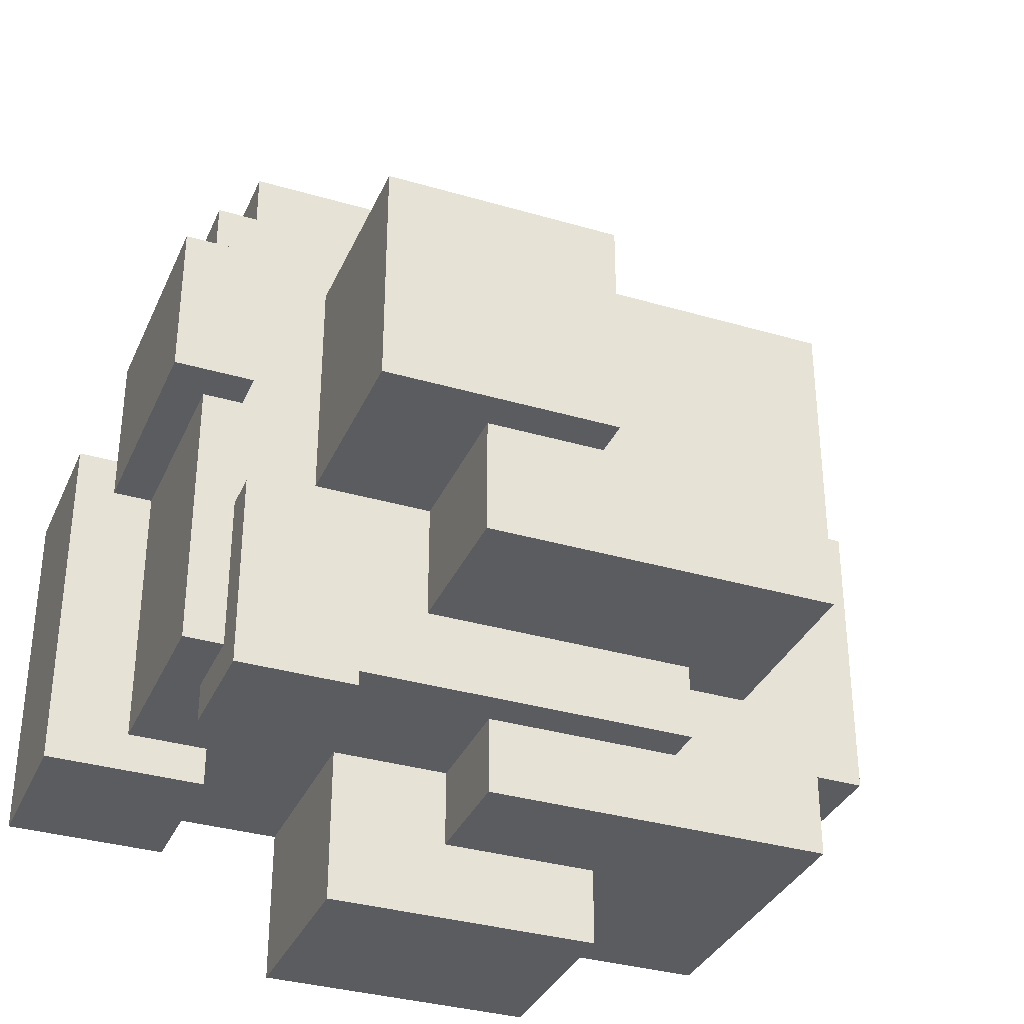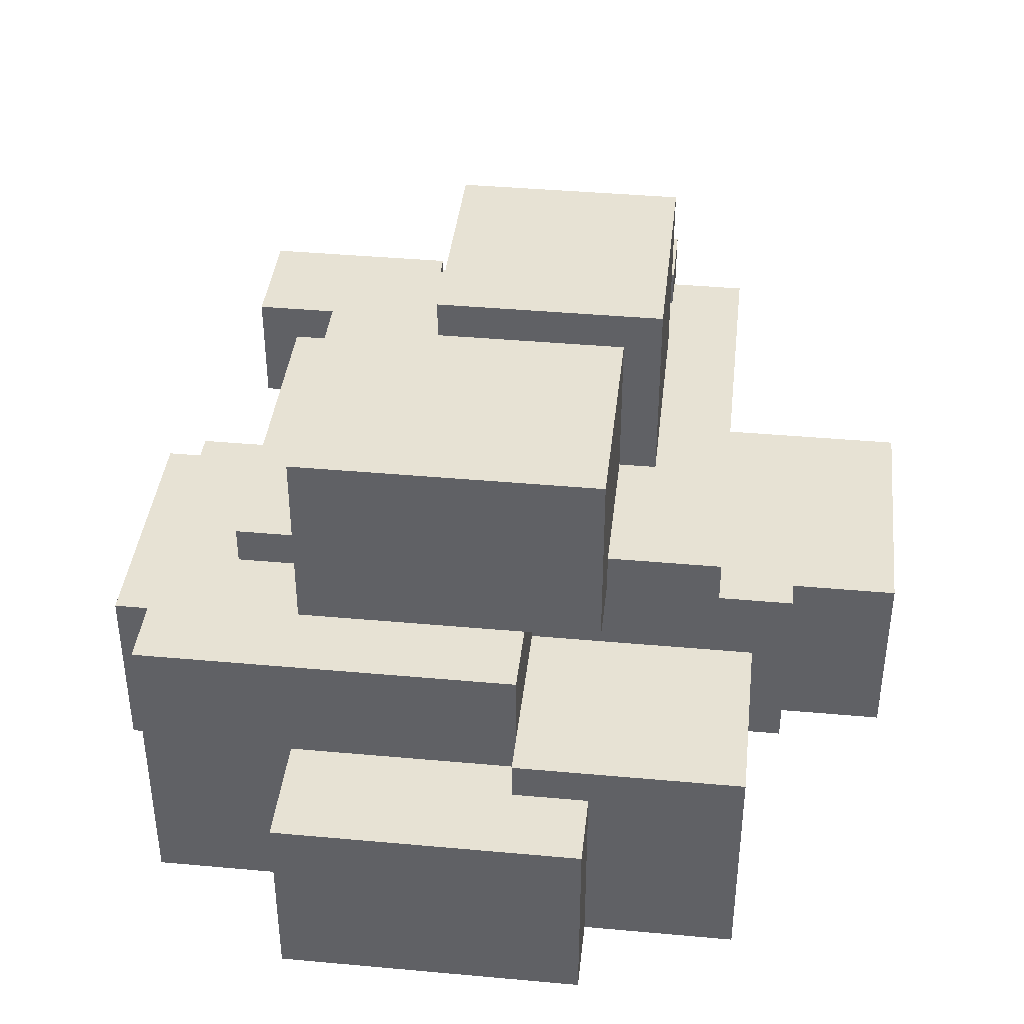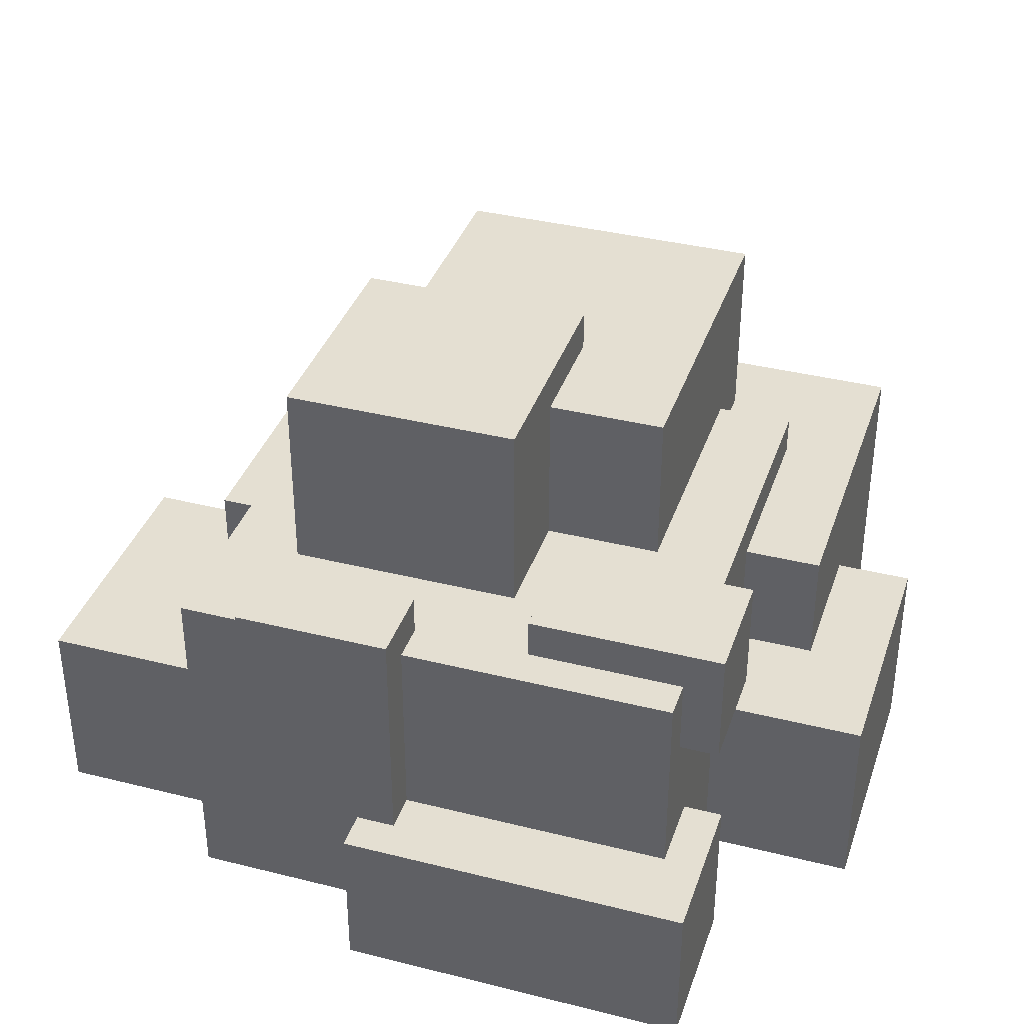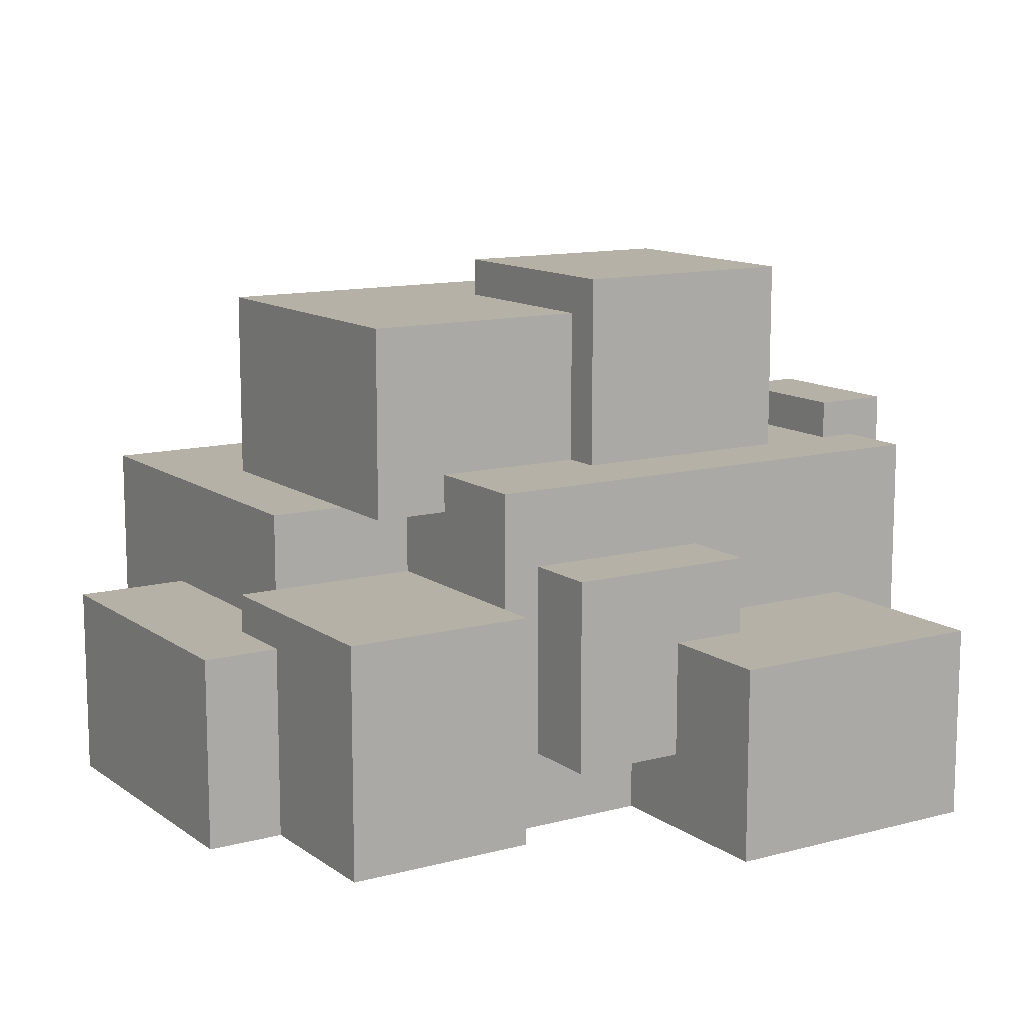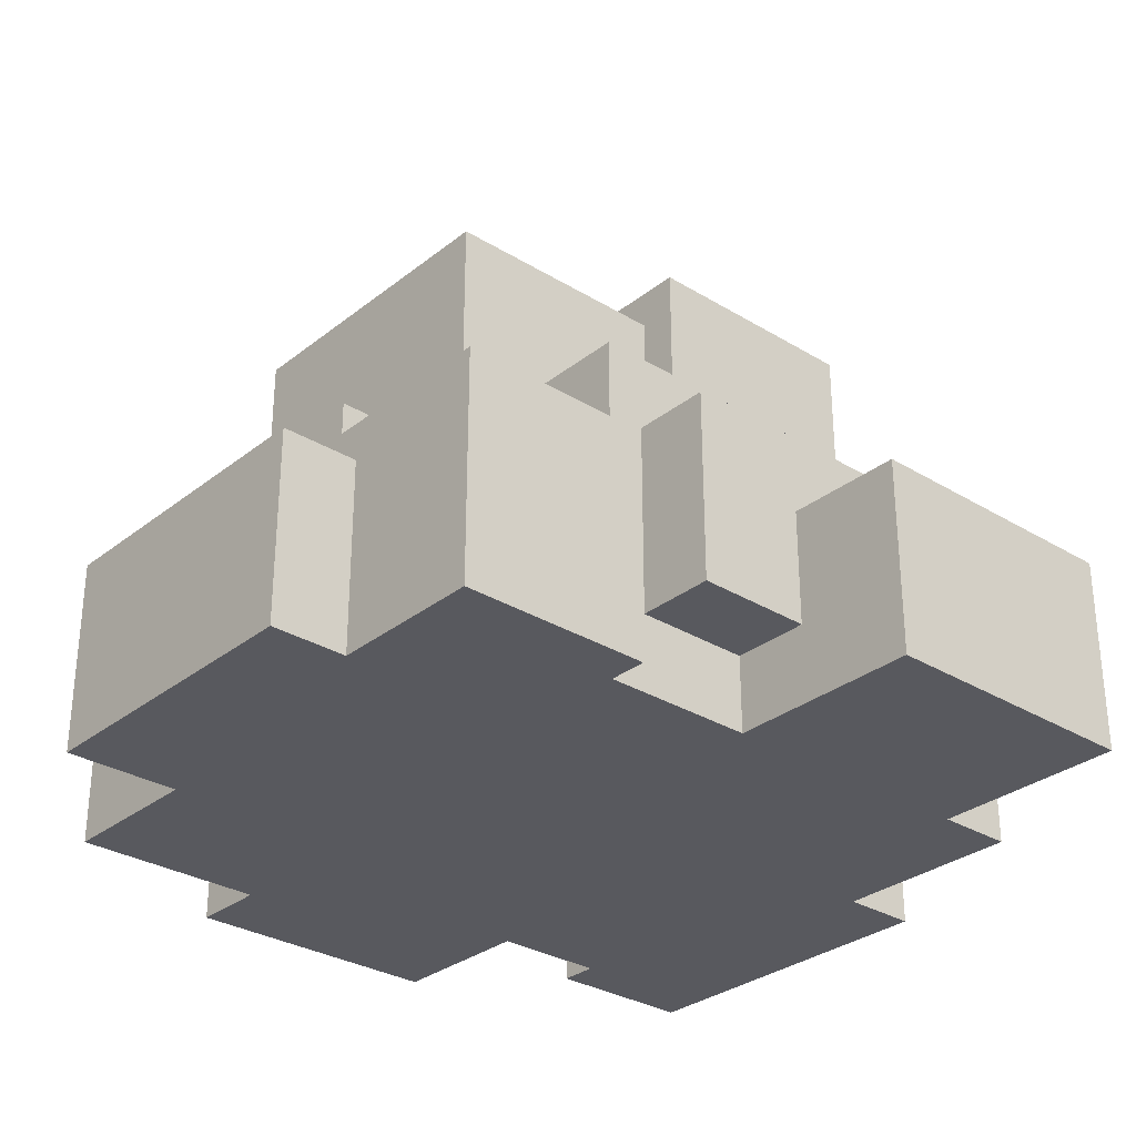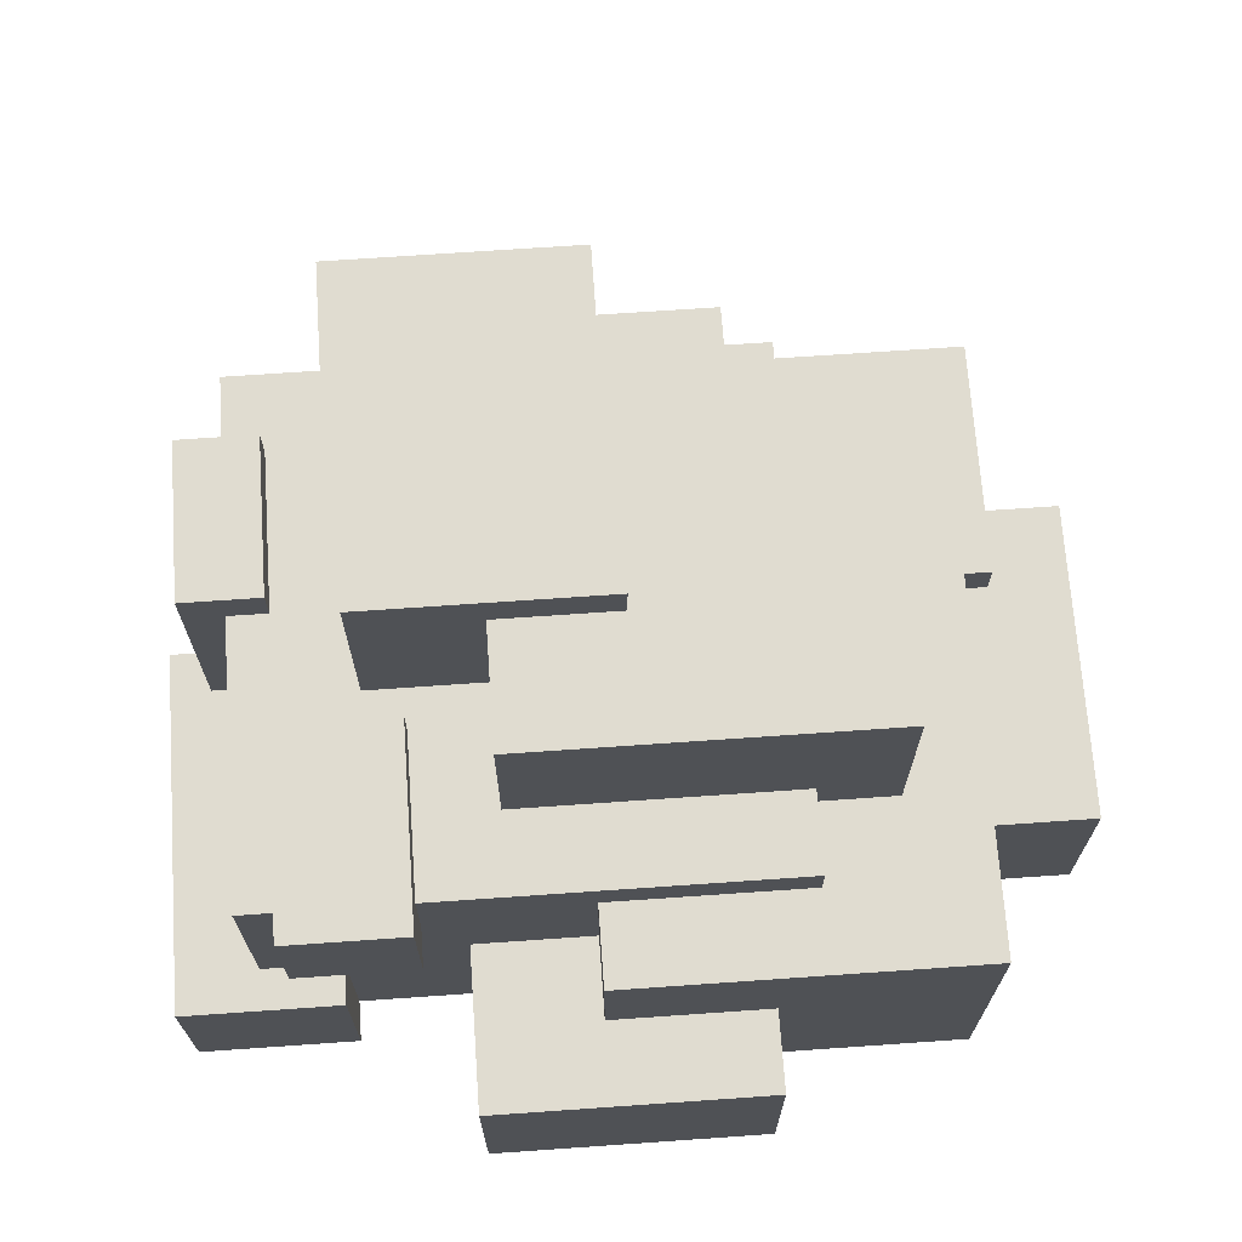
<metadata>
{"format":"obj","ext":"obj","renderer":"f3d","projection":"perspective","resolution":1024,"background":"white","views":[{"elev":-34.3,"azim":158.4,"up":"+Z"},{"elev":39.9,"azim":-83.6,"up":"+Y"},{"elev":37.1,"azim":107.9,"up":"+Y"},{"elev":12.1,"azim":-32.3,"up":"+Y"},{"elev":-30.4,"azim":-41.4,"up":"+Y"},{"elev":69.6,"azim":176.0,"up":"+Y"}]}
</metadata>
<code>
g rock1Clean
v -13 0 5
v -13 0 -3
v -13 5 5
v -13 5 -3
v -11 0 9
v -11 0 5
v -11 5 5
v -11 5 3
v -11 6 9
v -11 6 3
v -10 0 -3
v -10 0 -7
v -10 5 3
v -10 5 -3
v -10 6 3
v -10 8 3
v -10 8 -7
v -8 8 5
v -8 8 3
v -8 8 -3
v -8 13 5
v -8 13 -3
v -6 6 8
v -6 6 3
v -6 8 5
v -6 8 3
v -6 8 -3
v -6 8 -5
v -6 9 8
v -6 9 5
v -6 9 -3
v -6 9 -5
v -5 0 -7
v -5 0 -9
v -5 2 10
v -5 2 8
v -5 5 -7
v -5 5 -9
v -5 7 10
v -5 7 8
v -2 0 13
v -2 0 8
v -2 2 10
v -2 2 8
v -2 5 13
v -2 5 10
v -2 9 6
v -2 9 5
v -2 13 5
v -2 13 -0
v -2 14 6
v -2 14 -0
v 3 7 -5
v 3 7 -6
v 3 9 -1
v 3 9 -5
v 3 10 -1
v 3 10 -6
v 5 0 -5
v 5 0 -6
v 5 4 -5
v 5 4 -6
v 6 9 6
v 6 9 2
v 6 10 6
v 6 10 2
v -6 0 9
v -6 0 8
v -6 6 9
v -6 6 8
v -1 5 -5
v -1 5 -7
v -1 8 -5
v -1 8 -7
v 0 5 10
v 0 5 8
v 0 7 10
v 0 7 8
v 1 9 -0
v 1 9 -3
v 1 13 -0
v 1 13 -3
v 2 0 -5
v 2 0 -9
v 2 5 -5
v 2 5 -9
v 4 9 6
v 4 9 -0
v 4 14 6
v 4 14 -0
v 5 0 13
v 5 0 8
v 5 5 13
v 5 5 8
v 6 7 -5
v 6 7 -6
v 6 9 -1
v 6 9 -5
v 6 10 -1
v 6 10 -6
v 7 0 8
v 7 0 3
v 7 4 6
v 7 4 3
v 7 4 2
v 7 4 -5
v 7 9 8
v 7 9 6
v 7 9 2
v 7 9 -5
v 8 4 6
v 8 4 3
v 8 4 2
v 8 10 6
v 8 10 2
v 9 0 3
v 9 0 -6
v 9 4 3
v 9 4 -6
v -2 0 13
v -2 5 13
v 5 0 13
v 5 5 13
v -5 2 10
v -5 7 10
v -2 2 10
v -2 5 10
v 0 5 10
v 0 7 10
v -11 0 9
v -11 6 9
v -6 0 9
v -6 6 9
v -6 0 8
v -6 6 8
v -6 9 8
v -5 2 8
v -5 7 8
v -2 0 8
v -2 2 8
v 0 5 8
v 0 7 8
v 5 0 8
v 5 5 8
v 7 0 8
v 7 9 8
v -2 9 6
v -2 14 6
v 4 9 6
v 4 14 6
v 6 9 6
v 6 10 6
v 7 4 6
v 7 9 6
v 8 4 6
v 8 10 6
v -13 0 5
v -13 5 5
v -11 0 5
v -11 5 5
v -8 8 5
v -8 13 5
v -6 8 5
v -6 9 5
v -2 9 5
v -2 13 5
v -10 6 3
v -10 8 3
v -8 8 3
v -6 6 3
v -6 8 3
v 7 0 3
v 7 4 3
v 8 4 3
v 9 0 3
v 9 4 3
v 3 9 -1
v 3 10 -1
v 6 9 -1
v 6 10 -1
v -11 5 3
v -11 6 3
v -10 5 3
v -10 6 3
v 6 9 2
v 6 10 2
v 7 4 2
v 7 9 2
v 8 4 2
v 8 10 2
v -2 13 -0
v -2 14 -0
v 1 9 -0
v 1 13 -0
v 4 9 -0
v 4 14 -0
v -13 0 -3
v -13 5 -3
v -10 0 -3
v -10 5 -3
v -8 8 -3
v -8 13 -3
v -6 8 -3
v -6 9 -3
v 1 9 -3
v 1 13 -3
v -6 8 -5
v -6 9 -5
v -1 5 -5
v -1 8 -5
v 2 0 -5
v 2 5 -5
v 3 7 -5
v 3 9 -5
v 5 0 -5
v 5 4 -5
v 6 7 -5
v 6 9 -5
v 7 4 -5
v 7 9 -5
v 3 7 -6
v 3 10 -6
v 5 0 -6
v 5 4 -6
v 6 7 -6
v 6 10 -6
v 9 0 -6
v 9 4 -6
v -10 0 -7
v -10 8 -7
v -5 0 -7
v -5 5 -7
v -1 5 -7
v -1 8 -7
v -5 0 -9
v -5 5 -9
v 2 0 -9
v 2 5 -9
v -2 0 13
v 5 0 13
v -11 0 9
v -6 0 9
v -6 0 8
v -2 0 8
v 5 0 8
v 7 0 8
v -13 0 5
v -11 0 5
v 7 0 3
v 9 0 3
v -13 0 -3
v -10 0 -3
v 2 0 -5
v 5 0 -5
v 5 0 -6
v 9 0 -6
v -10 0 -7
v -5 0 -7
v -5 0 -9
v 2 0 -9
v -5 2 10
v -2 2 10
v -5 2 8
v -2 2 8
v 7 4 6
v 8 4 6
v 7 4 3
v 8 4 3
v 3 7 -5
v 6 7 -5
v 3 7 -6
v 6 7 -6
v -8 8 5
v -6 8 5
v -8 8 3
v -6 8 3
v 8 4 3
v 9 4 3
v 7 4 2
v 8 4 2
v 5 4 -5
v 7 4 -5
v 5 4 -6
v 9 4 -6
v -2 5 13
v 5 5 13
v -2 5 10
v 0 5 10
v 0 5 8
v 5 5 8
v -13 5 5
v -11 5 5
v -11 5 3
v -10 5 3
v -13 5 -3
v -10 5 -3
v -1 5 -5
v 2 5 -5
v -5 5 -7
v -1 5 -7
v -5 5 -9
v 2 5 -9
v -11 6 9
v -6 6 9
v -6 6 8
v -11 6 3
v -10 6 3
v -6 6 3
v -5 7 10
v 0 7 10
v -5 7 8
v 0 7 8
v -10 8 3
v -8 8 3
v -8 8 -3
v -6 8 -3
v -6 8 -5
v -1 8 -5
v -10 8 -7
v -1 8 -7
v -6 9 8
v 7 9 8
v -2 9 6
v 4 9 6
v 6 9 6
v 7 9 6
v -6 9 5
v -2 9 5
v 6 9 2
v 7 9 2
v 1 9 -0
v 4 9 -0
v 3 9 -1
v 6 9 -1
v -6 9 -3
v 1 9 -3
v -6 9 -5
v 3 9 -5
v 6 9 -5
v 7 9 -5
v 6 10 6
v 8 10 6
v 6 10 2
v 8 10 2
v 3 10 -1
v 6 10 -1
v 3 10 -6
v 6 10 -6
v -8 13 5
v -2 13 5
v -2 13 -0
v 1 13 -0
v -8 13 -3
v 1 13 -3
v -2 14 6
v 4 14 6
v -2 14 -0
v 4 14 -0
f 3 2 1
f 4 2 3
f 7 6 5
f 9 7 5
f 9 8 7
f 10 8 9
f 14 12 11
f 15 14 13
f 16 14 15
f 17 12 14
f 17 14 16
f 21 19 18
f 21 20 19
f 22 20 21
f 25 24 23
f 26 24 25
f 29 25 23
f 30 25 29
f 31 28 27
f 32 28 31
f 37 34 33
f 38 34 37
f 39 36 35
f 40 36 39
f 43 42 41
f 44 42 43
f 45 43 41
f 46 43 45
f 49 48 47
f 51 49 47
f 51 50 49
f 52 50 51
f 56 54 53
f 57 56 55
f 58 54 56
f 58 56 57
f 61 60 59
f 62 60 61
f 65 64 63
f 66 64 65
f 67 68 69
f 69 68 70
f 71 72 73
f 73 72 74
f 75 76 77
f 77 76 78
f 79 80 81
f 81 80 82
f 83 84 85
f 85 84 86
f 87 88 89
f 89 88 90
f 91 92 93
f 93 92 94
f 95 96 98
f 97 98 99
f 98 96 100
f 99 98 100
f 101 102 103
f 103 102 104
f 101 103 107
f 107 103 108
f 105 106 109
f 109 106 110
f 111 112 114
f 112 113 114
f 114 113 115
f 116 117 118
f 118 117 119
f 122 121 120
f 123 121 122
f 126 125 124
f 127 125 126
f 128 125 127
f 129 125 128
f 132 131 130
f 133 131 132
f 137 135 134
f 137 136 135
f 138 136 137
f 139 137 134
f 140 137 139
f 142 136 138
f 144 142 141
f 145 144 143
f 146 136 142
f 146 144 145
f 146 142 144
f 149 148 147
f 150 148 149
f 154 152 151
f 155 154 153
f 156 152 154
f 156 154 155
f 159 158 157
f 160 158 159
f 163 162 161
f 164 162 163
f 165 162 164
f 166 162 165
f 169 168 167
f 170 169 167
f 171 169 170
f 174 173 172
f 175 174 172
f 176 174 175
f 179 178 177
f 180 178 179
f 181 182 183
f 183 182 184
f 185 186 188
f 187 188 189
f 188 186 190
f 189 188 190
f 191 192 194
f 193 194 195
f 194 192 196
f 195 194 196
f 197 198 199
f 199 198 200
f 201 202 203
f 203 202 204
f 204 202 205
f 205 202 206
f 207 208 210
f 209 210 212
f 212 210 213
f 211 212 213
f 210 208 214
f 213 210 214
f 211 213 215
f 215 213 216
f 216 213 217
f 216 217 219
f 217 218 219
f 219 218 220
f 221 222 225
f 225 222 226
f 223 224 227
f 227 224 228
f 229 230 231
f 231 230 232
f 232 230 233
f 233 230 234
f 235 236 237
f 237 236 238
f 243 242 241
f 244 240 239
f 245 240 244
f 248 243 241
f 248 246 245
f 248 245 244
f 248 244 243
f 249 246 248
f 249 248 247
f 251 249 247
f 251 250 249
f 252 250 251
f 253 250 252
f 254 250 253
f 255 250 254
f 256 250 255
f 257 253 252
f 258 253 257
f 259 253 258
f 260 253 259
f 263 262 261
f 264 262 263
f 267 266 265
f 268 266 267
f 271 270 269
f 272 270 271
f 275 274 273
f 276 274 275
f 277 278 280
f 279 280 282
f 281 282 283
f 280 278 284
f 283 282 284
f 282 280 284
f 285 286 287
f 287 286 288
f 288 286 289
f 289 286 290
f 291 292 293
f 291 293 295
f 293 294 295
f 295 294 296
f 297 298 300
f 299 300 301
f 300 298 302
f 301 300 302
f 303 304 305
f 303 305 306
f 306 305 307
f 307 305 308
f 309 310 311
f 311 310 312
f 313 314 315
f 315 316 317
f 313 315 319
f 317 318 319
f 315 317 319
f 319 318 320
f 321 322 323
f 323 322 324
f 324 322 325
f 325 322 326
f 321 323 327
f 327 323 328
f 324 325 329
f 324 329 332
f 329 330 332
f 331 332 333
f 332 330 334
f 333 332 334
f 331 333 336
f 335 336 337
f 336 333 338
f 337 336 338
f 334 330 339
f 339 330 340
f 341 342 343
f 343 342 344
f 345 346 347
f 347 346 348
f 349 350 351
f 349 351 353
f 351 352 353
f 353 352 354
f 355 356 357
f 357 356 358

</code>
